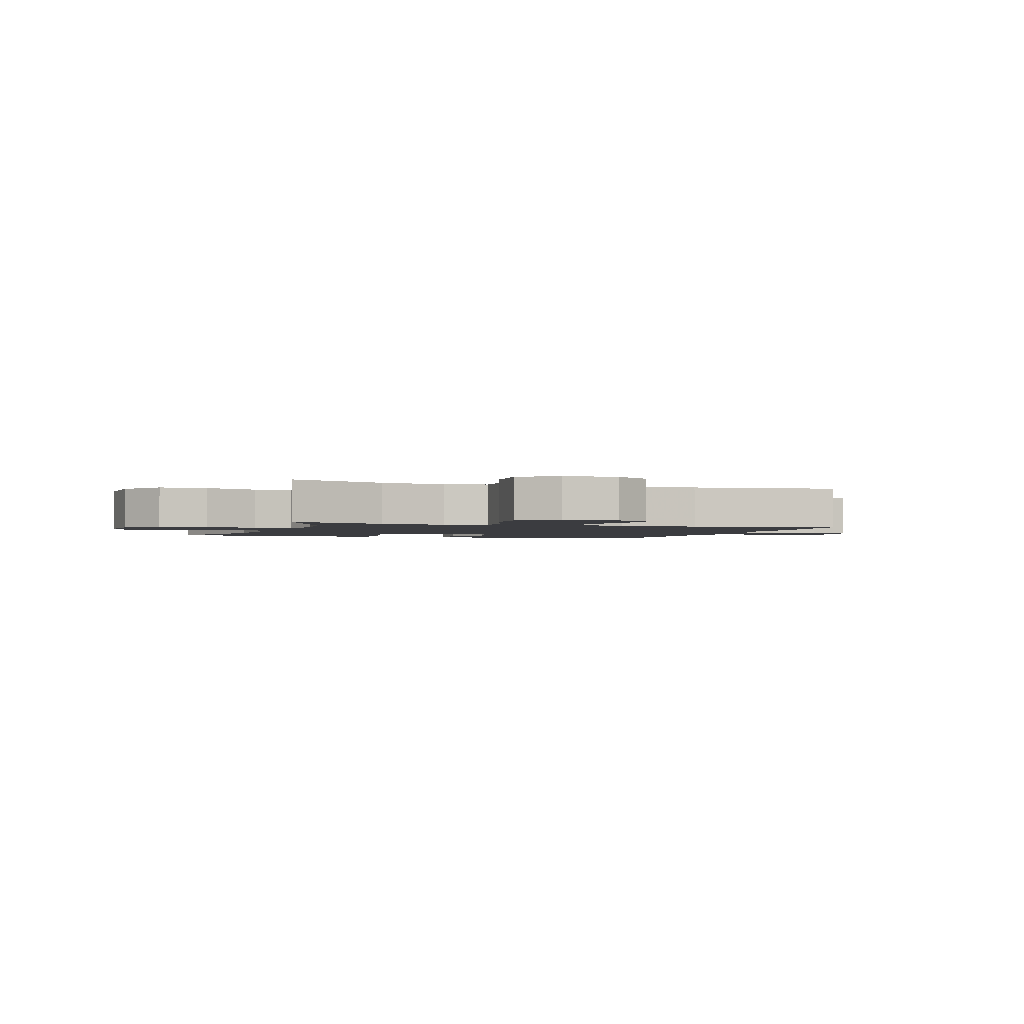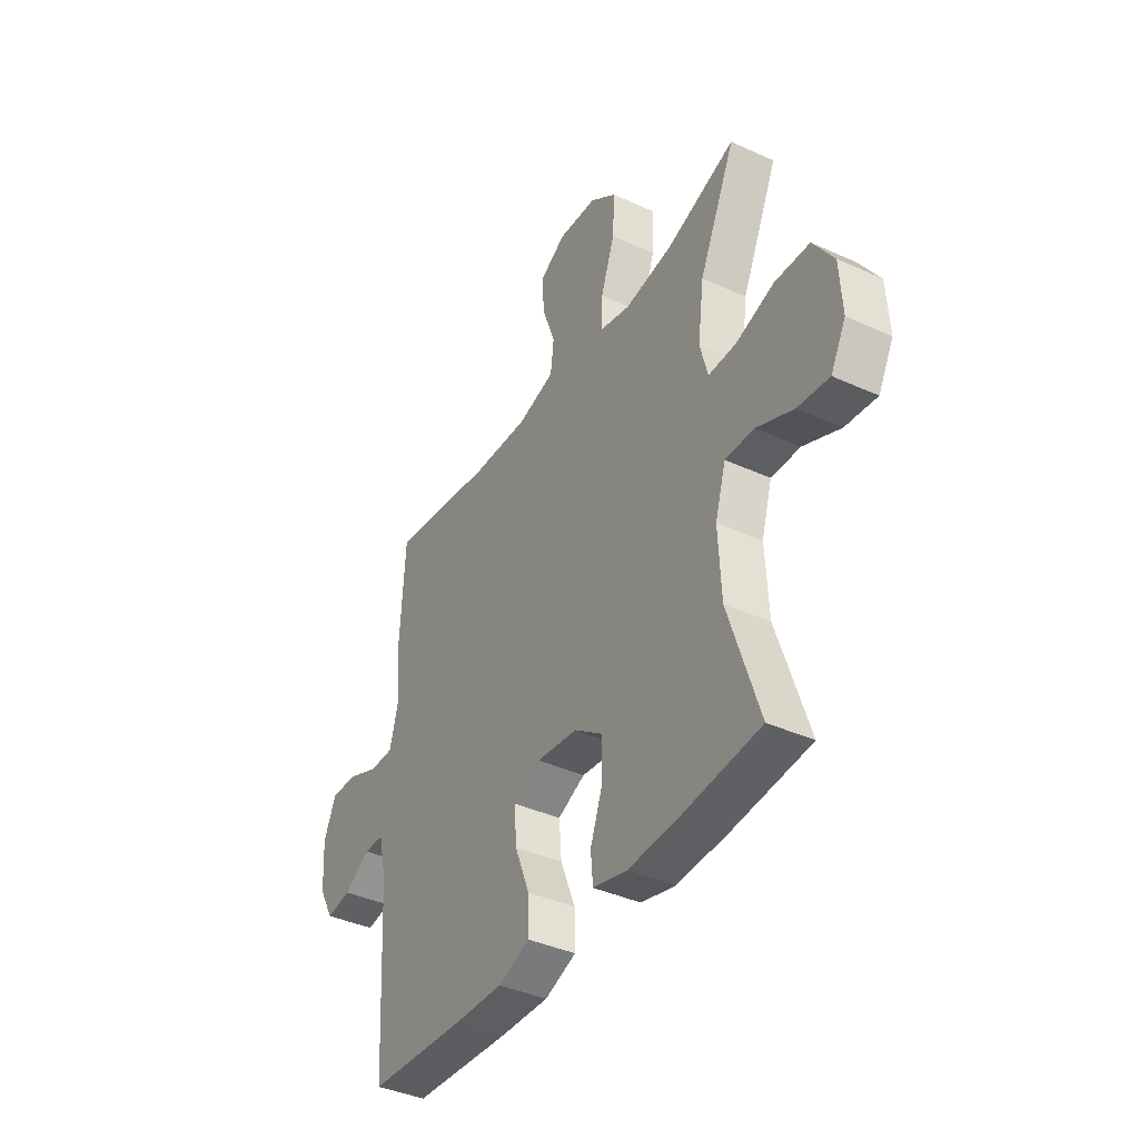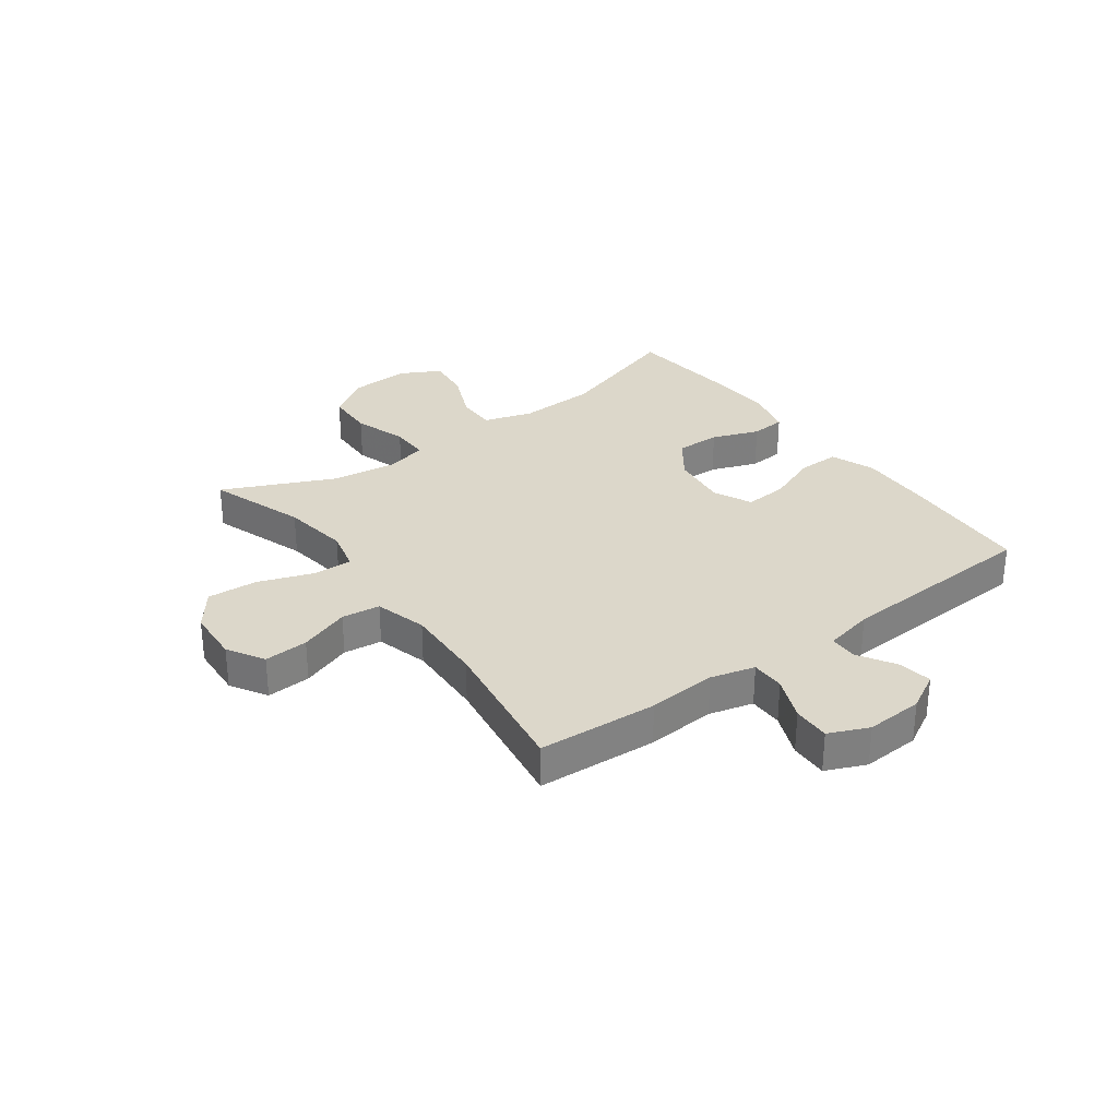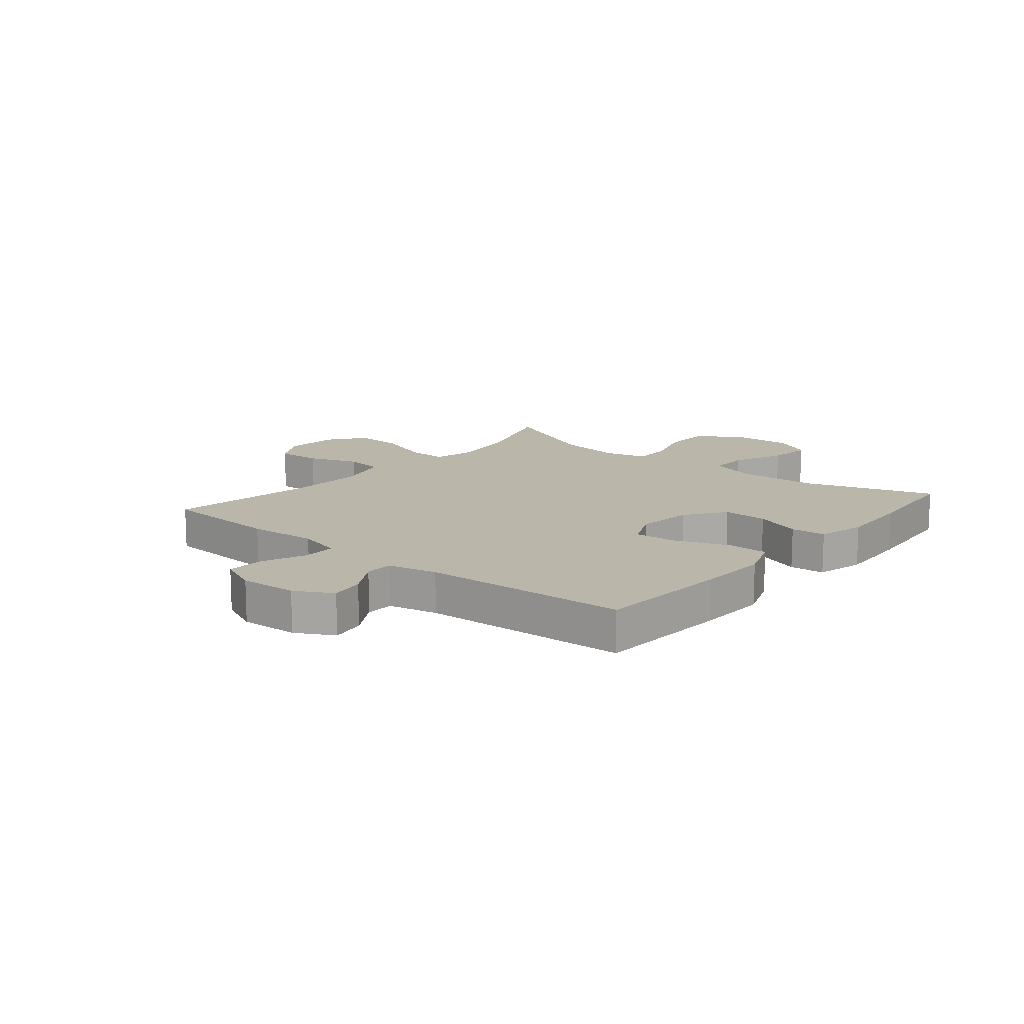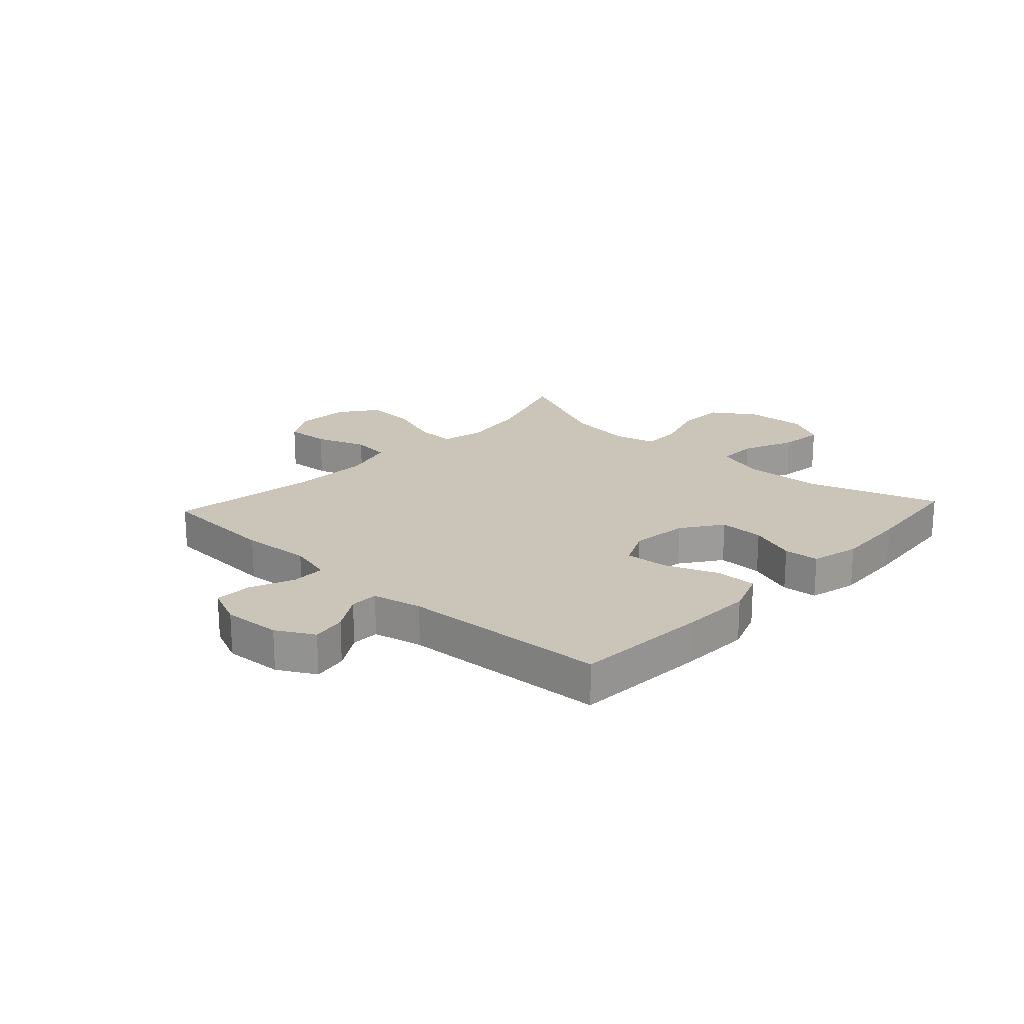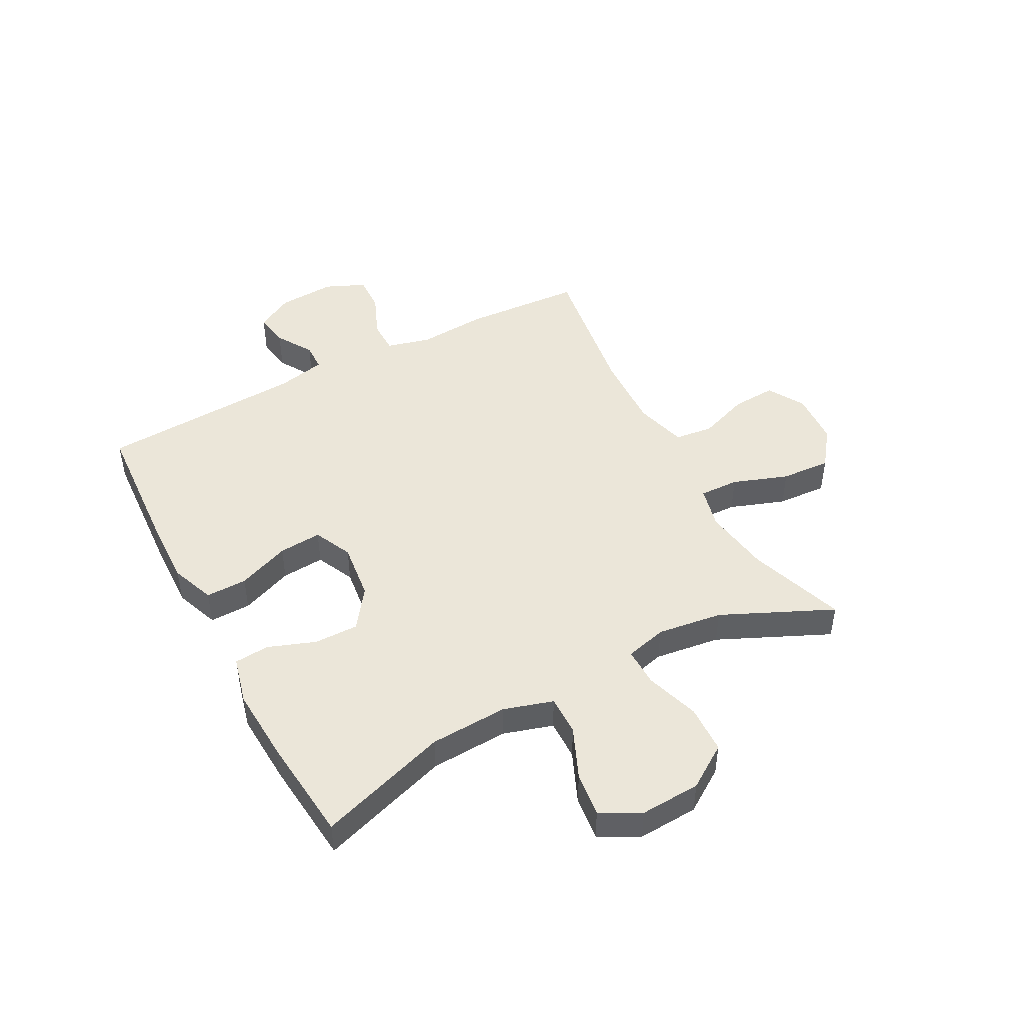
<metadata>
{"format":"obj","ext":"obj","renderer":"f3d","projection":"perspective","resolution":1024,"background":"white","views":[{"elev":-2.0,"azim":-19.1,"up":"+Y"},{"elev":-39.4,"azim":-119.6,"up":"+Z"},{"elev":30.6,"azim":53.8,"up":"+Y"},{"elev":14.0,"azim":129.9,"up":"+Y"},{"elev":20.4,"azim":132.8,"up":"+Y"},{"elev":46.7,"azim":-118.0,"up":"+Y"}]}
</metadata>
<code>
v -0.5 0.07 0.5
v -0.331 0.07 0.442
v -0.214 0.07 0.425
v -0.14 0.07 0.443
v -0.142 0.07 0.512
v -0.176 0.07 0.608
v -0.181 0.07 0.695
v -0.116 0.07 0.744
v -0.021 0.07 0.75
v 0.043 0.07 0.712
v 0.038 0.07 0.635
v 0.006 0.07 0.547
v 0.014 0.07 0.48
v 0.105 0.07 0.455
v 0.243 0.07 0.461
v 0.5 0.07 0.5
v 0.512 0.07 0.292
v 0.503 0.07 0.172
v 0.523 0.07 0.095
v 0.582 0.07 0.095
v 0.659 0.07 0.127
v 0.724 0.07 0.129
v 0.754 0.07 0.06
v 0.748 0.07 -0.04
v 0.712 0.07 -0.105
v 0.652 0.07 -0.095
v 0.588 0.07 -0.056
v 0.539 0.07 -0.057
v 0.52 0.07 -0.143
v 0.5 0.07 -0.5
v 0.265 0.07 -0.515
v 0.142 0.07 -0.519
v 0.065 0.07 -0.49
v 0.066 0.07 -0.418
v 0.102 0.07 -0.327
v 0.108 0.07 -0.252
v 0.041 0.07 -0.221
v -0.059 0.07 -0.233
v -0.129 0.07 -0.283
v -0.128 0.07 -0.361
v -0.098 0.07 -0.443
v -0.103 0.07 -0.504
v -0.187 0.07 -0.525
v -0.315 0.07 -0.518
v -0.5 0.07 -0.5
v -0.425 0.07 -0.273
v -0.418 0.07 -0.137
v -0.444 0.07 -0.051
v -0.514 0.07 -0.052
v -0.604 0.07 -0.091
v -0.681 0.07 -0.1
v -0.718 0.07 -0.031
v -0.712 0.07 0.074
v -0.662 0.07 0.149
v -0.577 0.07 0.152
v -0.484 0.07 0.122
v -0.416 0.07 0.121
v -0.397 0.07 0.193
v -0.412 0.07 0.307
v -0.5 0 0.5
v -0.331 0 0.442
v -0.214 0 0.425
v -0.14 0 0.443
v -0.142 0 0.512
v -0.176 0 0.608
v -0.181 0 0.695
v -0.116 0 0.744
v -0.021 0 0.75
v 0.043 0 0.712
v 0.038 0 0.635
v 0.006 0 0.547
v 0.014 0 0.48
v 0.105 0 0.455
v 0.243 0 0.461
v 0.5 0 0.5
v 0.512 0 0.292
v 0.503 0 0.172
v 0.523 0 0.095
v 0.582 0 0.095
v 0.659 0 0.127
v 0.724 0 0.129
v 0.754 0 0.06
v 0.748 0 -0.04
v 0.712 0 -0.105
v 0.652 0 -0.095
v 0.588 0 -0.056
v 0.539 0 -0.057
v 0.52 0 -0.143
v 0.5 0 -0.5
v 0.265 0 -0.515
v 0.142 0 -0.519
v 0.065 0 -0.49
v 0.066 0 -0.418
v 0.102 0 -0.327
v 0.108 0 -0.252
v 0.041 0 -0.221
v -0.059 0 -0.233
v -0.129 0 -0.283
v -0.128 0 -0.361
v -0.098 0 -0.443
v -0.103 0 -0.504
v -0.187 0 -0.525
v -0.315 0 -0.518
v -0.5 0 -0.5
v -0.425 0 -0.273
v -0.418 0 -0.137
v -0.444 0 -0.051
v -0.514 0 -0.052
v -0.604 0 -0.091
v -0.681 0 -0.1
v -0.718 0 -0.031
v -0.712 0 0.074
v -0.662 0 0.149
v -0.577 0 0.152
v -0.484 0 0.122
v -0.416 0 0.121
v -0.397 0 0.193
v -0.412 0 0.307
f 54 55 56
f 53 54 56
f 52 53 56
f 51 52 56
f 50 51 56
f 49 50 56
f 48 49 56 57
f 47 48 57 58
f 44 45 46
f 43 44 46
f 42 43 46
f 41 42 46
f 40 41 46
f 46 47 58
f 40 46 58
f 39 40 58
f 33 34 35
f 32 33 35
f 31 32 35
f 30 31 35
f 29 30 35
f 28 29 35 36
f 25 26 27
f 24 25 27
f 23 24 27
f 22 23 27
f 21 22 27
f 20 21 27
f 19 20 27 28
f 28 36 37
f 19 28 37
f 18 19 37
f 18 37 38
f 17 18 38
f 16 17 38
f 15 16 38
f 10 11 12
f 9 10 12
f 8 9 12
f 7 8 12
f 6 7 12
f 5 6 12
f 4 5 12 13
f 3 4 13 14
f 59 1 2
f 59 2 3
f 39 58 59
f 38 39 59
f 15 38 59
f 14 15 59
f 3 14 59
f 115 114 113
f 115 113 112
f 115 112 111
f 115 111 110
f 115 110 109
f 115 109 108
f 116 115 108 107
f 117 116 107 106
f 105 104 103
f 105 103 102
f 105 102 101
f 105 101 100
f 105 100 99
f 117 106 105
f 117 105 99
f 117 99 98
f 94 93 92
f 94 92 91
f 94 91 90
f 94 90 89
f 94 89 88
f 95 94 88 87
f 86 85 84
f 86 84 83
f 86 83 82
f 86 82 81
f 86 81 80
f 86 80 79
f 87 86 79 78
f 96 95 87
f 96 87 78
f 96 78 77
f 97 96 77
f 97 77 76
f 97 76 75
f 97 75 74
f 71 70 69
f 71 69 68
f 71 68 67
f 71 67 66
f 71 66 65
f 71 65 64
f 72 71 64 63
f 73 72 63 62
f 61 60 118
f 62 61 118
f 118 117 98
f 118 98 97
f 118 97 74
f 118 74 73
f 118 73 62
f 1 60 61 2
f 2 61 62 3
f 3 62 63 4
f 4 63 64 5
f 5 64 65 6
f 6 65 66 7
f 7 66 67 8
f 8 67 68 9
f 9 68 69 10
f 10 69 70 11
f 11 70 71 12
f 12 71 72 13
f 13 72 73 14
f 14 73 74 15
f 15 74 75 16
f 16 75 76 17
f 17 76 77 18
f 18 77 78 19
f 19 78 79 20
f 20 79 80 21
f 21 80 81 22
f 22 81 82 23
f 23 82 83 24
f 24 83 84 25
f 25 84 85 26
f 26 85 86 27
f 27 86 87 28
f 28 87 88 29
f 29 88 89 30
f 30 89 90 31
f 31 90 91 32
f 32 91 92 33
f 33 92 93 34
f 34 93 94 35
f 35 94 95 36
f 36 95 96 37
f 37 96 97 38
f 38 97 98 39
f 39 98 99 40
f 40 99 100 41
f 41 100 101 42
f 42 101 102 43
f 43 102 103 44
f 44 103 104 45
f 45 104 105 46
f 46 105 106 47
f 47 106 107 48
f 48 107 108 49
f 49 108 109 50
f 50 109 110 51
f 51 110 111 52
f 52 111 112 53
f 53 112 113 54
f 54 113 114 55
f 55 114 115 56
f 56 115 116 57
f 57 116 117 58
f 58 117 118 59
f 59 118 60 1

</code>
